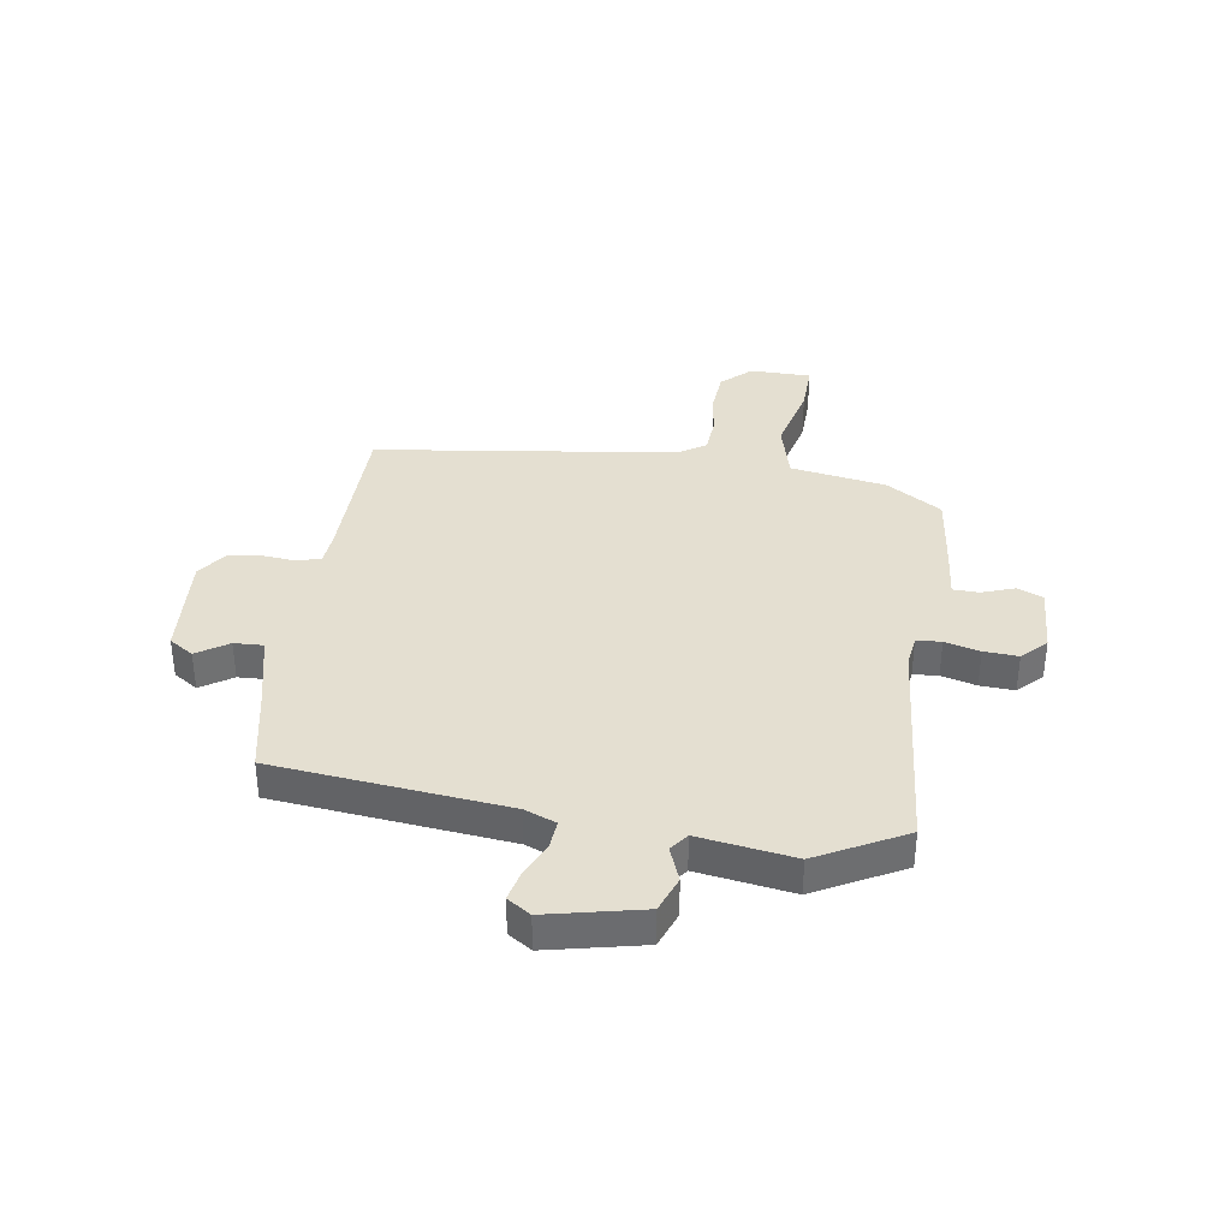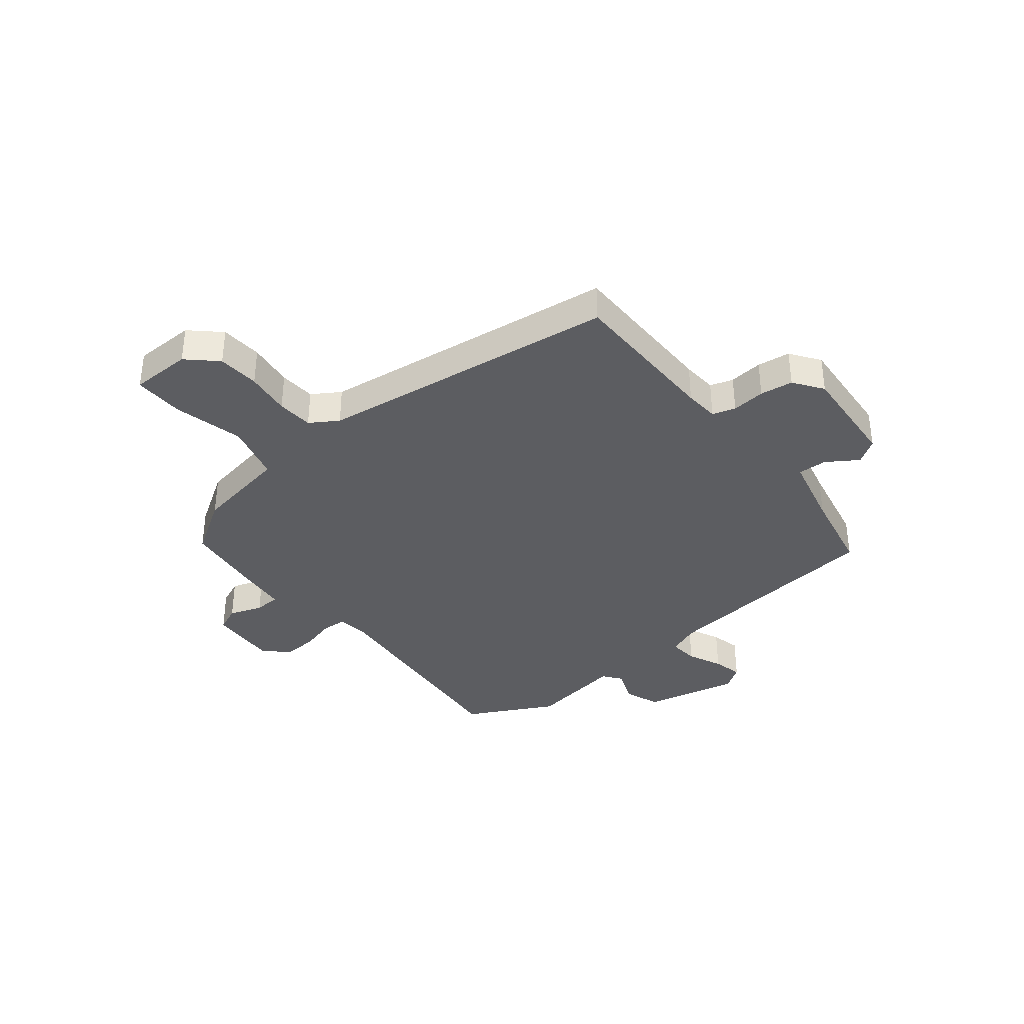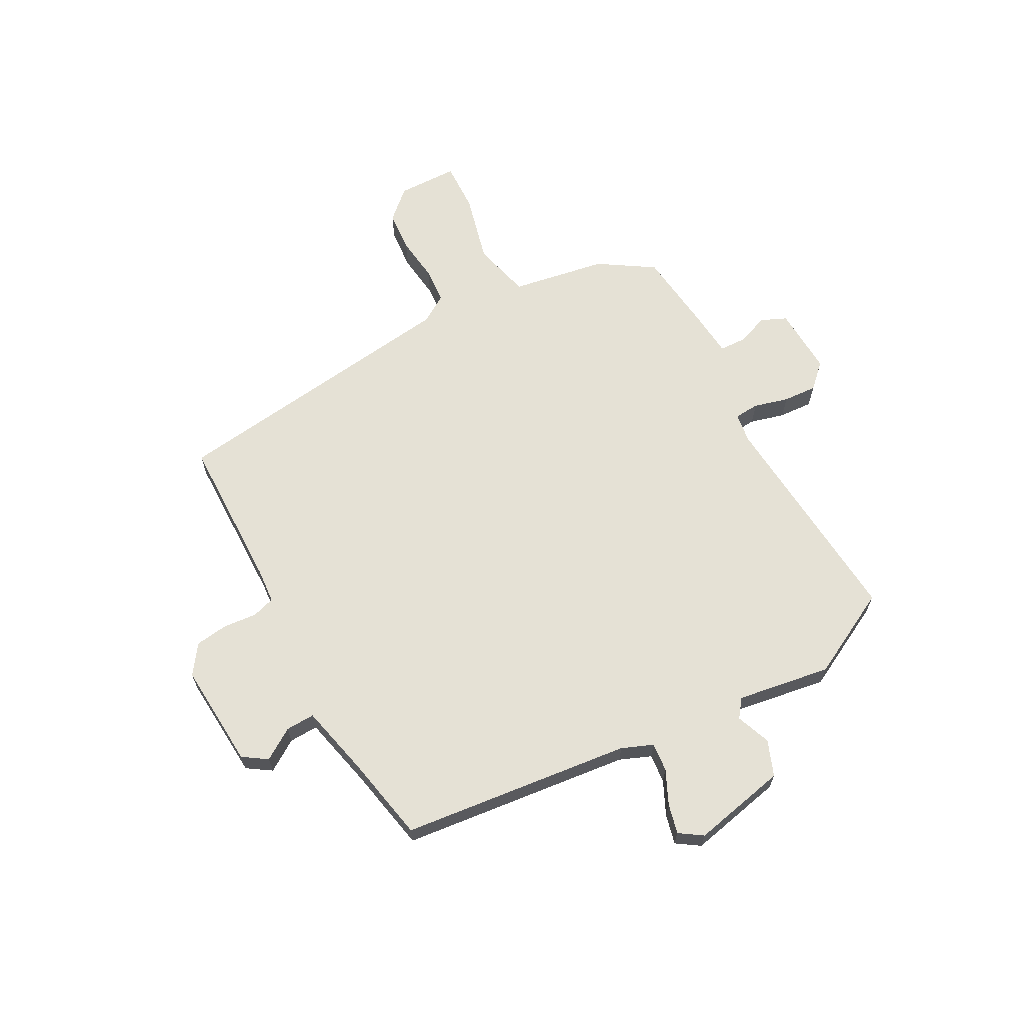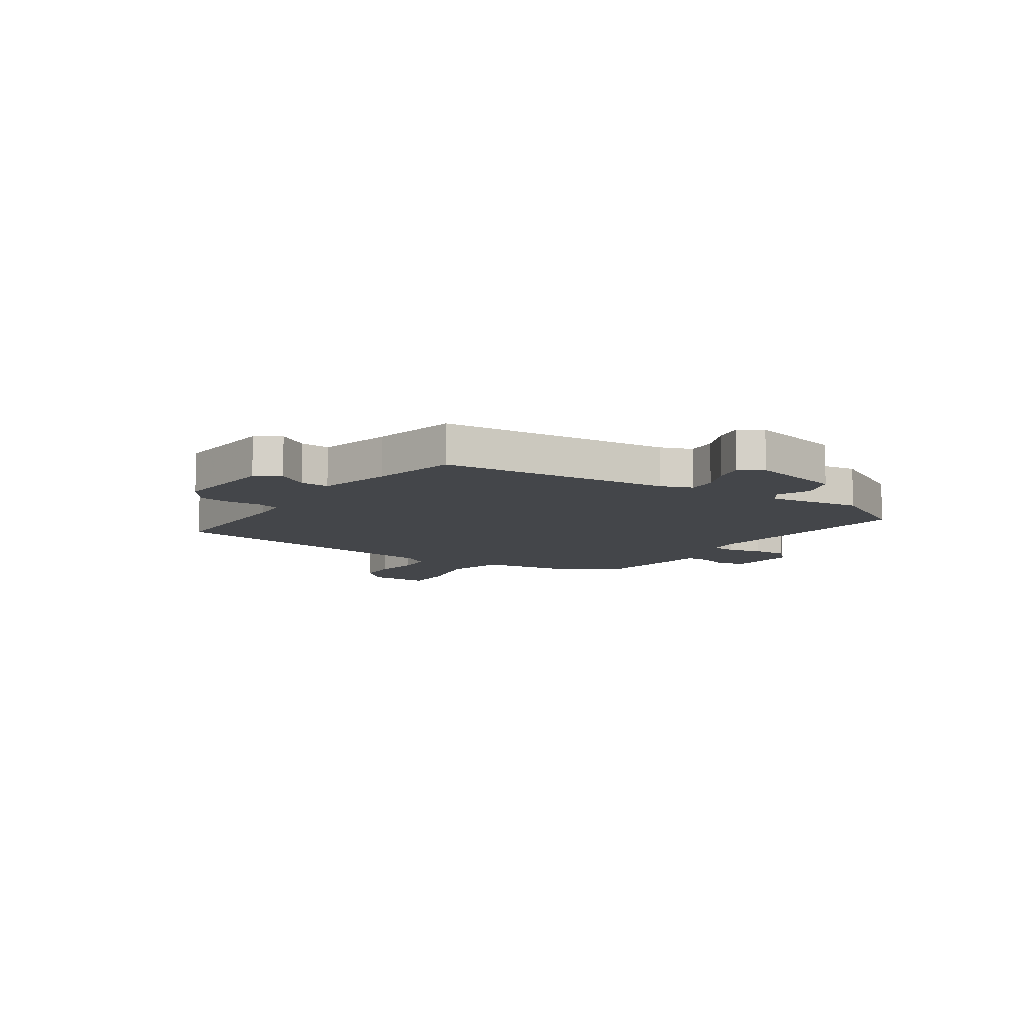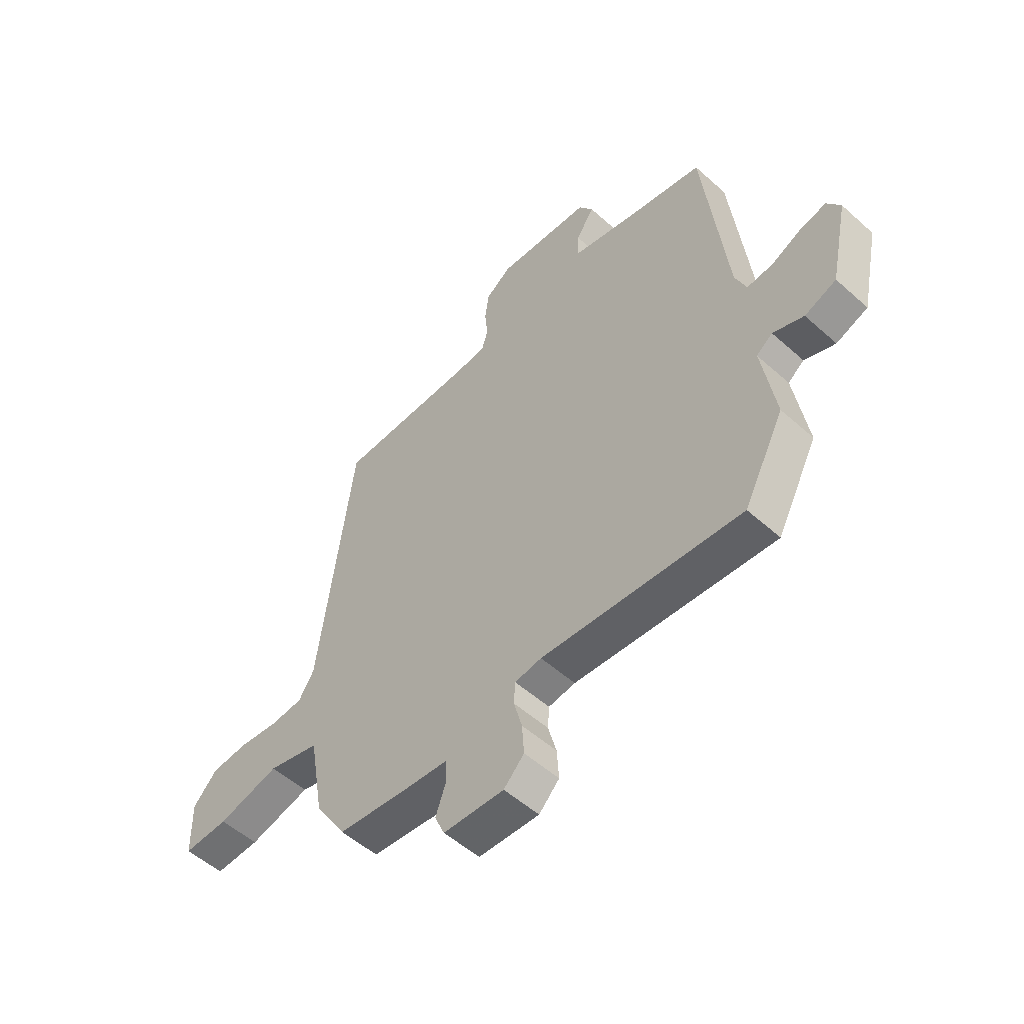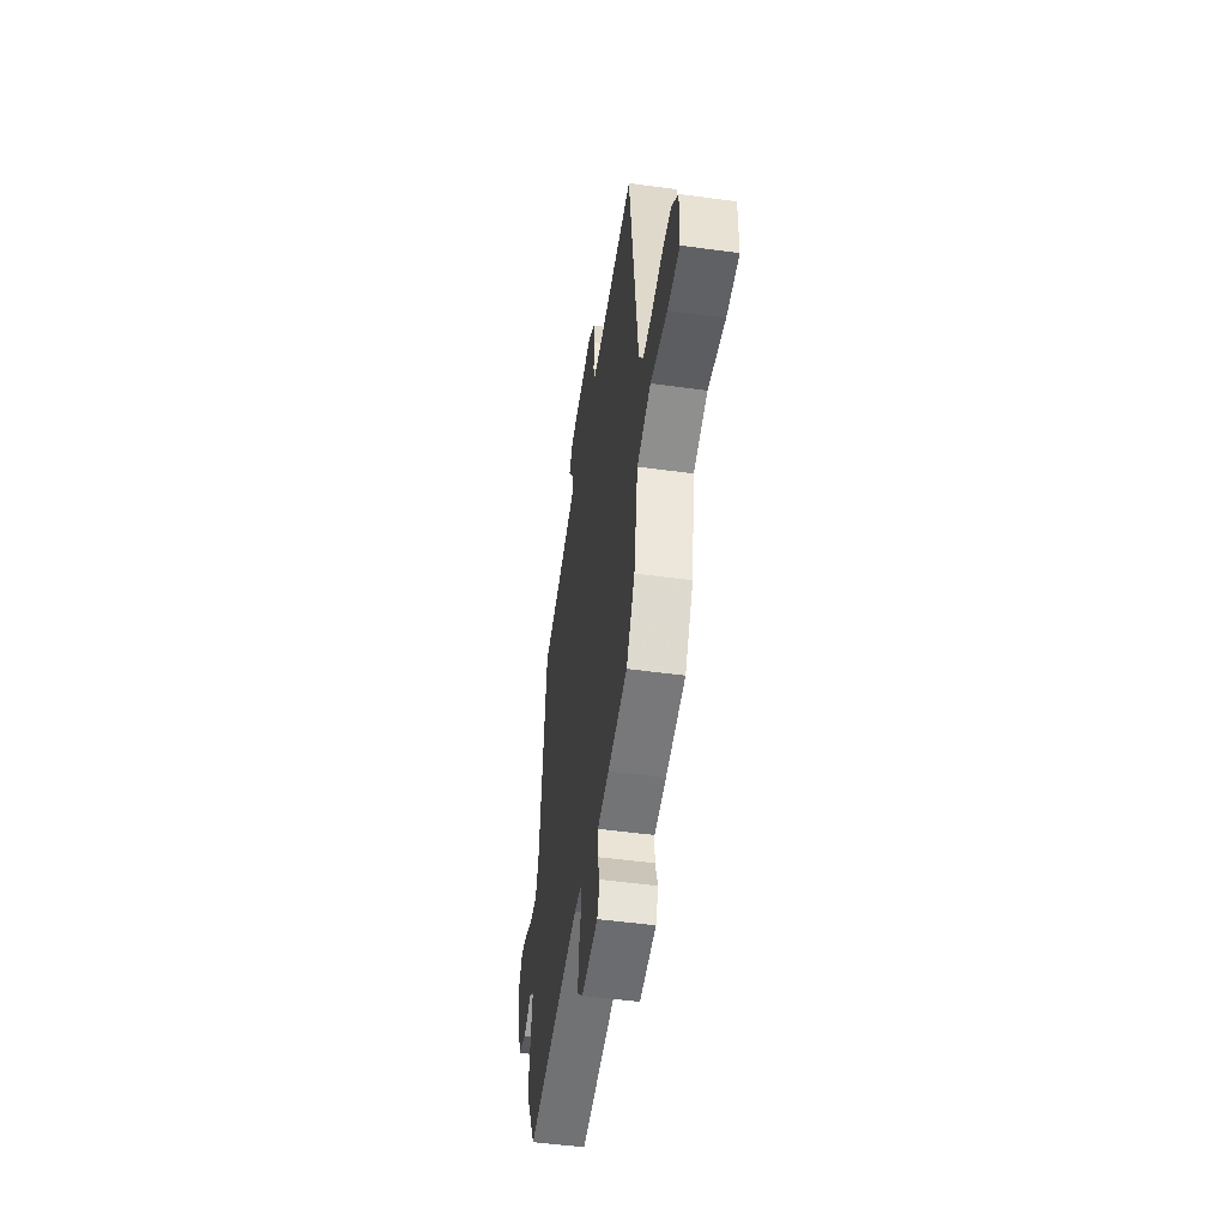
<metadata>
{"format":"obj","ext":"obj","renderer":"f3d","projection":"perspective","resolution":1024,"background":"white","views":[{"elev":36.6,"azim":98.3,"up":"+Y"},{"elev":-36.8,"azim":-51.5,"up":"+Y"},{"elev":65.1,"azim":61.6,"up":"+Y"},{"elev":-9.6,"azim":55.1,"up":"+Y"},{"elev":-53.3,"azim":46.3,"up":"+Z"},{"elev":-50.9,"azim":-98.4,"up":"+Z"}]}
</metadata>
<code>
v -0.469 0.07 0.527
v -0.186 0.07 0.531
v -0.123 0.07 0.536
v -0.11 0.07 0.578
v -0.116 0.07 0.639
v -0.108 0.07 0.699
v -0.055 0.07 0.737
v 0.138 0.07 0.724
v 0.167 0.07 0.68
v 0.13 0.07 0.623
v 0.128 0.07 0.57
v 0.261 0.07 0.539
v 0.416 0.07 0.508
v 0.463 0.07 0.087
v 0.486 0.07 0.03
v 0.539 0.07 0.035
v 0.601 0.07 0.064
v 0.655 0.07 0.077
v 0.683 0.07 0.035
v 0.646 0.07 -0.138
v 0.581 0.07 -0.163
v 0.518 0.07 -0.139
v 0.485 0.07 -0.164
v 0.512 0.07 -0.336
v 0.429 0.07 -0.495
v 0.018 0.07 -0.462
v -0.037 0.07 -0.47
v -0.04 0.07 -0.515
v -0.023 0.07 -0.578
v -0.019 0.07 -0.64
v -0.061 0.07 -0.683
v -0.186 0.07 -0.677
v -0.206 0.07 -0.631
v -0.185 0.07 -0.571
v -0.187 0.07 -0.524
v -0.275 0.07 -0.516
v -0.423 0.07 -0.499
v -0.487 0.07 -0.399
v -0.517 0.07 -0.226
v -0.623 0.07 -0.199
v -0.75 0.07 -0.231
v -0.842 0.07 -0.234
v -0.844 0.07 -0.123
v -0.795 0.07 -0.07
v -0.719 0.07 -0.064
v -0.637 0.07 -0.074
v -0.571 0.07 -0.069
v -0.539 0.07 -0.018
v -0.469 0 0.527
v -0.186 0 0.531
v -0.123 0 0.536
v -0.11 0 0.578
v -0.116 0 0.639
v -0.108 0 0.699
v -0.055 0 0.737
v 0.138 0 0.724
v 0.167 0 0.68
v 0.13 0 0.623
v 0.128 0 0.57
v 0.261 0 0.539
v 0.416 0 0.508
v 0.463 0 0.087
v 0.486 0 0.03
v 0.539 0 0.035
v 0.601 0 0.064
v 0.655 0 0.077
v 0.683 0 0.035
v 0.646 0 -0.138
v 0.581 0 -0.163
v 0.518 0 -0.139
v 0.485 0 -0.164
v 0.512 0 -0.336
v 0.429 0 -0.495
v 0.018 0 -0.462
v -0.037 0 -0.47
v -0.04 0 -0.515
v -0.023 0 -0.578
v -0.019 0 -0.64
v -0.061 0 -0.683
v -0.186 0 -0.677
v -0.206 0 -0.631
v -0.185 0 -0.571
v -0.187 0 -0.524
v -0.275 0 -0.516
v -0.423 0 -0.499
v -0.487 0 -0.399
v -0.517 0 -0.226
v -0.623 0 -0.199
v -0.75 0 -0.231
v -0.842 0 -0.234
v -0.844 0 -0.123
v -0.795 0 -0.07
v -0.719 0 -0.064
v -0.637 0 -0.074
v -0.571 0 -0.069
v -0.539 0 -0.018
f 44 45 46
f 43 44 46
f 42 43 46
f 41 42 46
f 40 41 46
f 39 40 46 47
f 37 38 39
f 36 37 39
f 35 36 39
f 35 39 47 48
f 32 33 34
f 31 32 34
f 30 31 34
f 29 30 34
f 28 29 34
f 27 28 34 35
f 23 24 25 26
f 22 23 26 27
f 20 21 22
f 19 20 22
f 18 19 22
f 17 18 22
f 16 17 22
f 22 27 35
f 16 22 35
f 15 16 35
f 12 13 14
f 15 35 48
f 14 15 48
f 12 14 48
f 11 12 48
f 8 9 10
f 7 8 10
f 6 7 10
f 5 6 10
f 4 5 10
f 3 4 10 11
f 48 1 2
f 48 2 3
f 3 11 48
f 94 93 92
f 94 92 91
f 94 91 90
f 94 90 89
f 94 89 88
f 95 94 88 87
f 87 86 85
f 87 85 84
f 87 84 83
f 96 95 87 83
f 82 81 80
f 82 80 79
f 82 79 78
f 82 78 77
f 82 77 76
f 83 82 76 75
f 74 73 72 71
f 75 74 71 70
f 70 69 68
f 70 68 67
f 70 67 66
f 70 66 65
f 70 65 64
f 83 75 70
f 83 70 64
f 83 64 63
f 62 61 60
f 96 83 63
f 96 63 62
f 96 62 60
f 96 60 59
f 58 57 56
f 58 56 55
f 58 55 54
f 58 54 53
f 58 53 52
f 59 58 52 51
f 50 49 96
f 51 50 96
f 96 59 51
f 1 49 50 2
f 2 50 51 3
f 3 51 52 4
f 4 52 53 5
f 5 53 54 6
f 6 54 55 7
f 7 55 56 8
f 8 56 57 9
f 9 57 58 10
f 10 58 59 11
f 11 59 60 12
f 12 60 61 13
f 13 61 62 14
f 14 62 63 15
f 15 63 64 16
f 16 64 65 17
f 17 65 66 18
f 18 66 67 19
f 19 67 68 20
f 20 68 69 21
f 21 69 70 22
f 22 70 71 23
f 23 71 72 24
f 24 72 73 25
f 25 73 74 26
f 26 74 75 27
f 27 75 76 28
f 28 76 77 29
f 29 77 78 30
f 30 78 79 31
f 31 79 80 32
f 32 80 81 33
f 33 81 82 34
f 34 82 83 35
f 35 83 84 36
f 36 84 85 37
f 37 85 86 38
f 38 86 87 39
f 39 87 88 40
f 40 88 89 41
f 41 89 90 42
f 42 90 91 43
f 43 91 92 44
f 44 92 93 45
f 45 93 94 46
f 46 94 95 47
f 47 95 96 48
f 48 96 49 1

</code>
